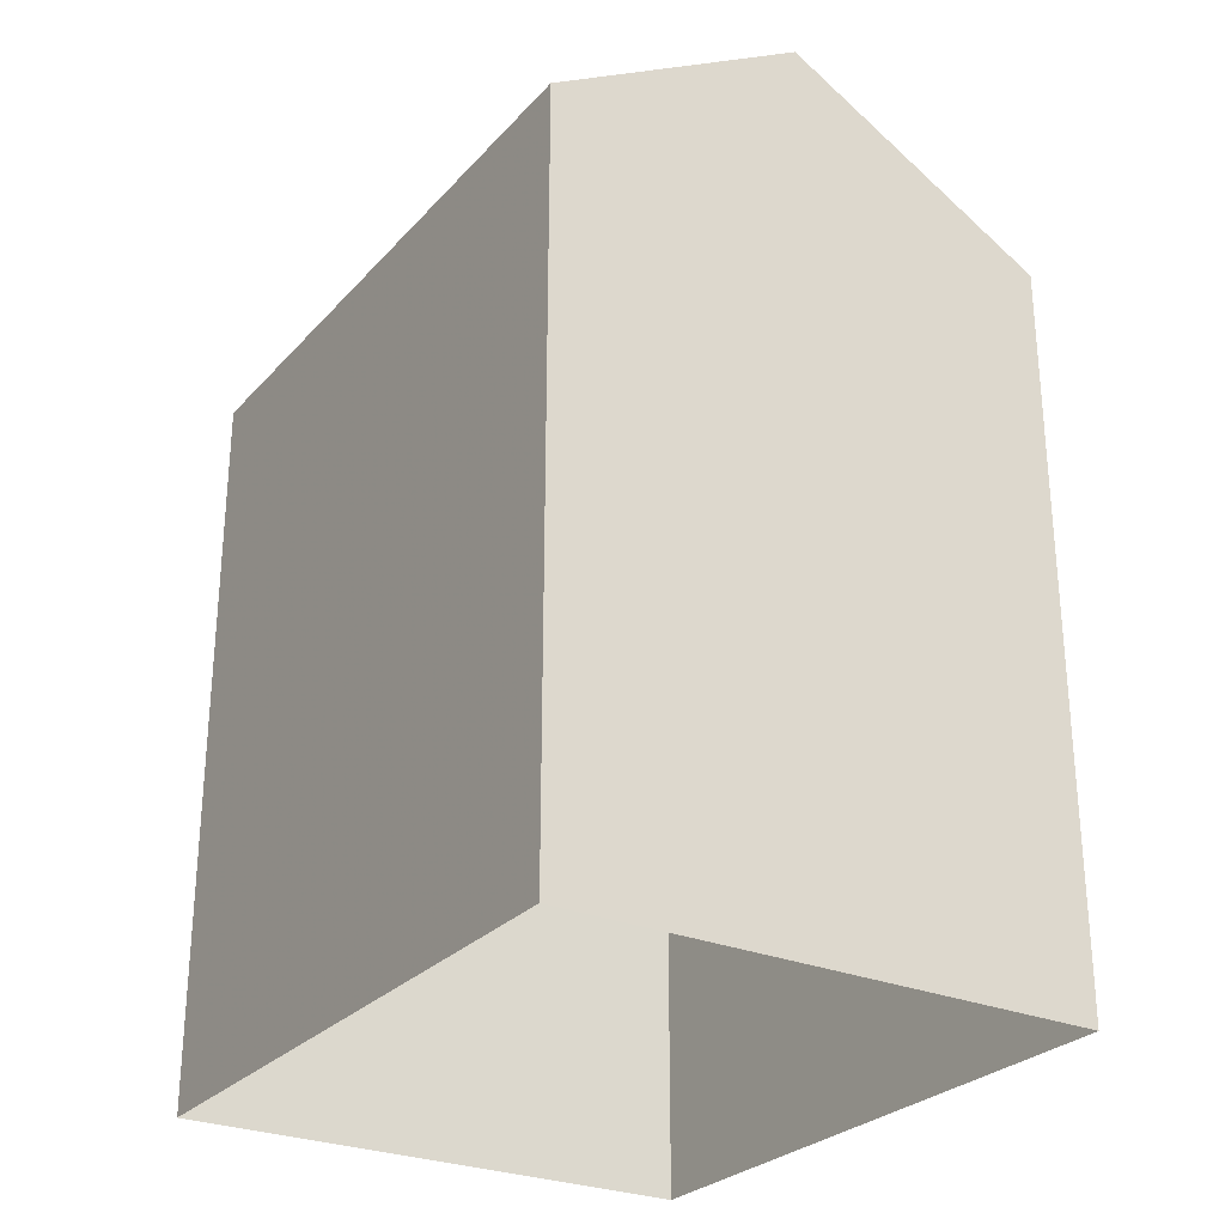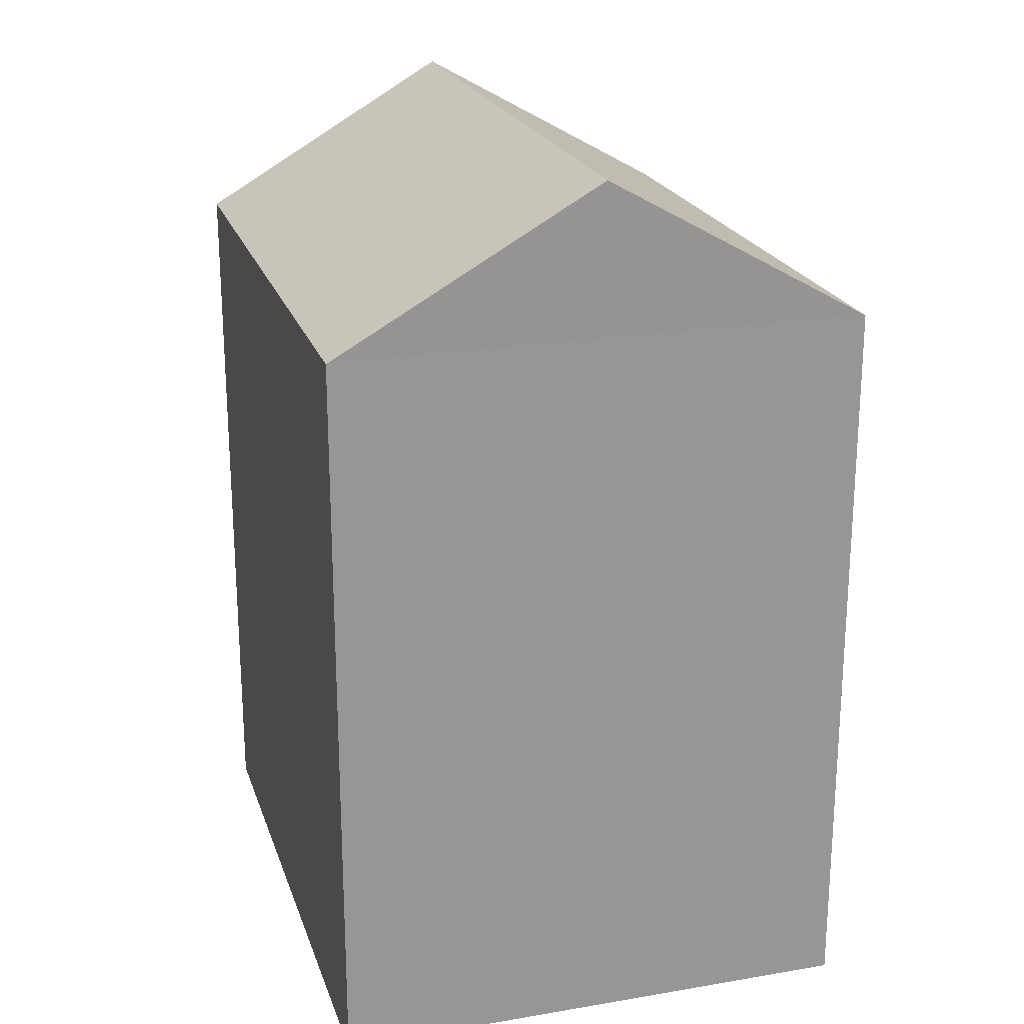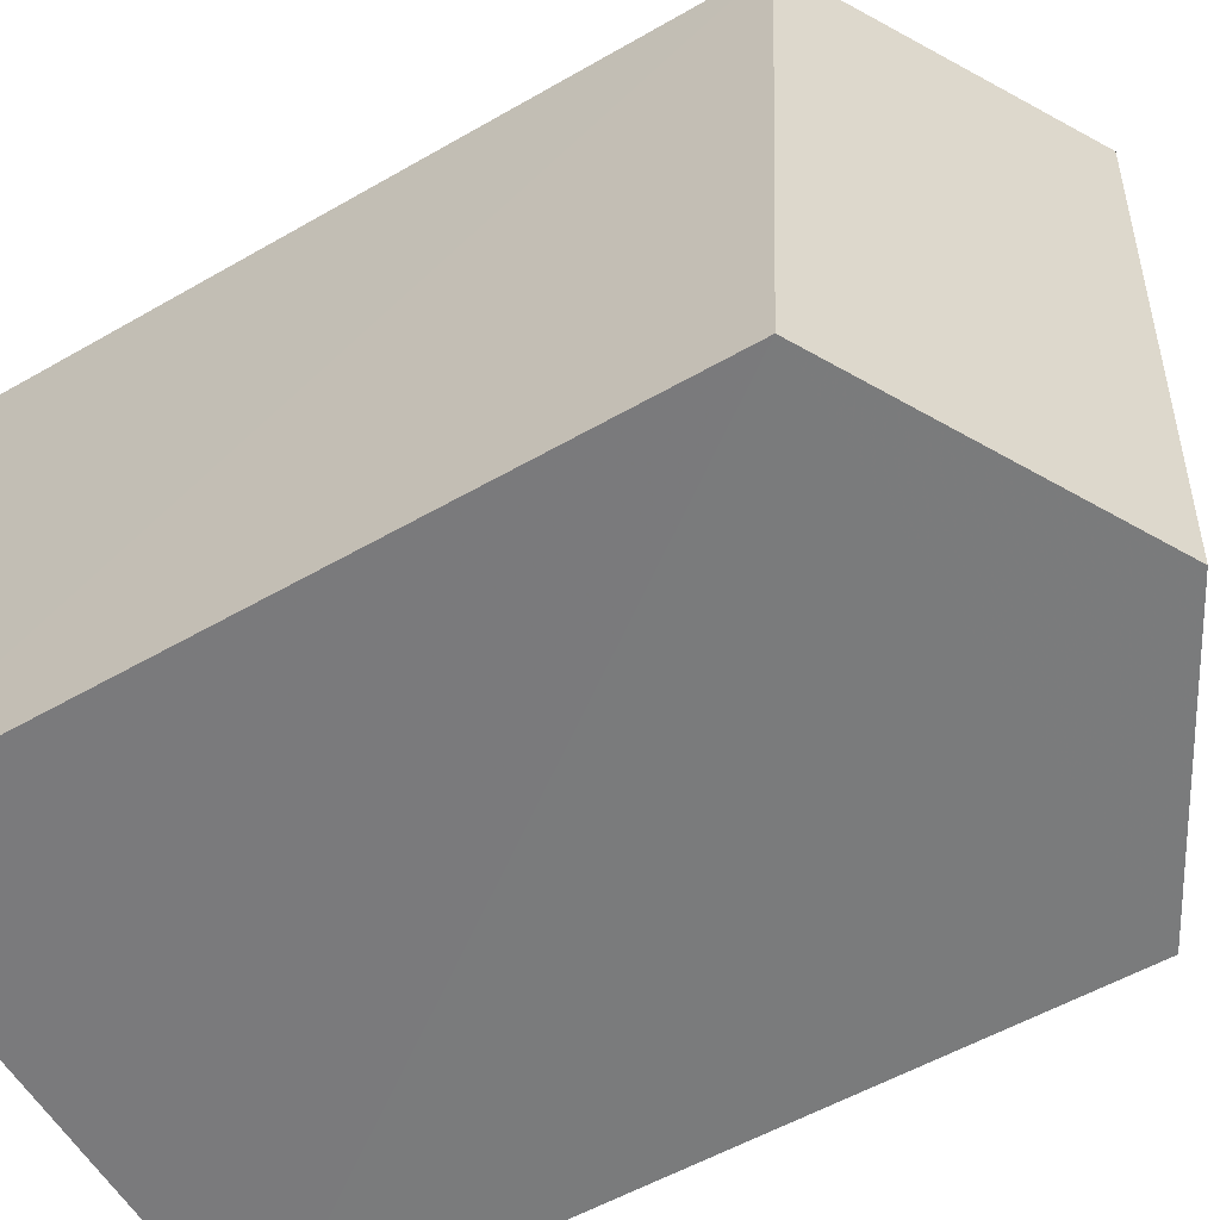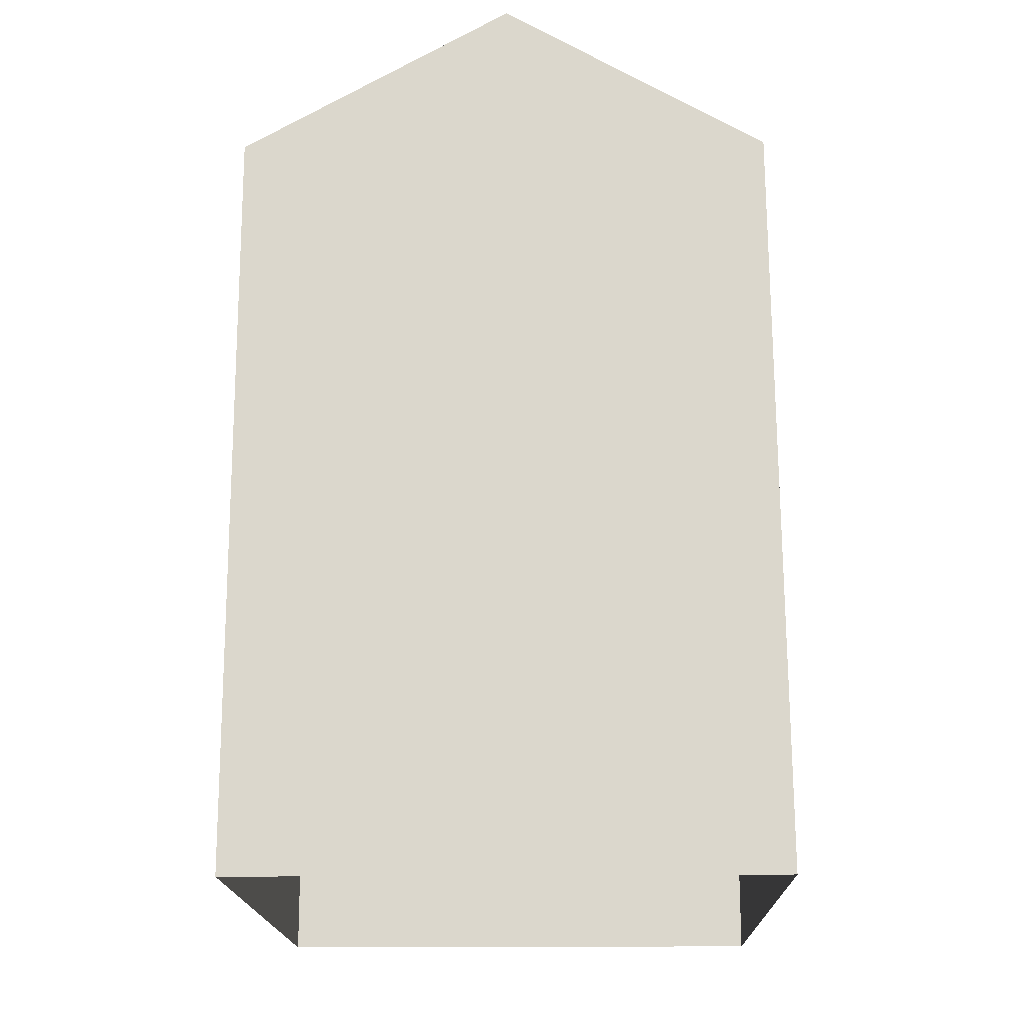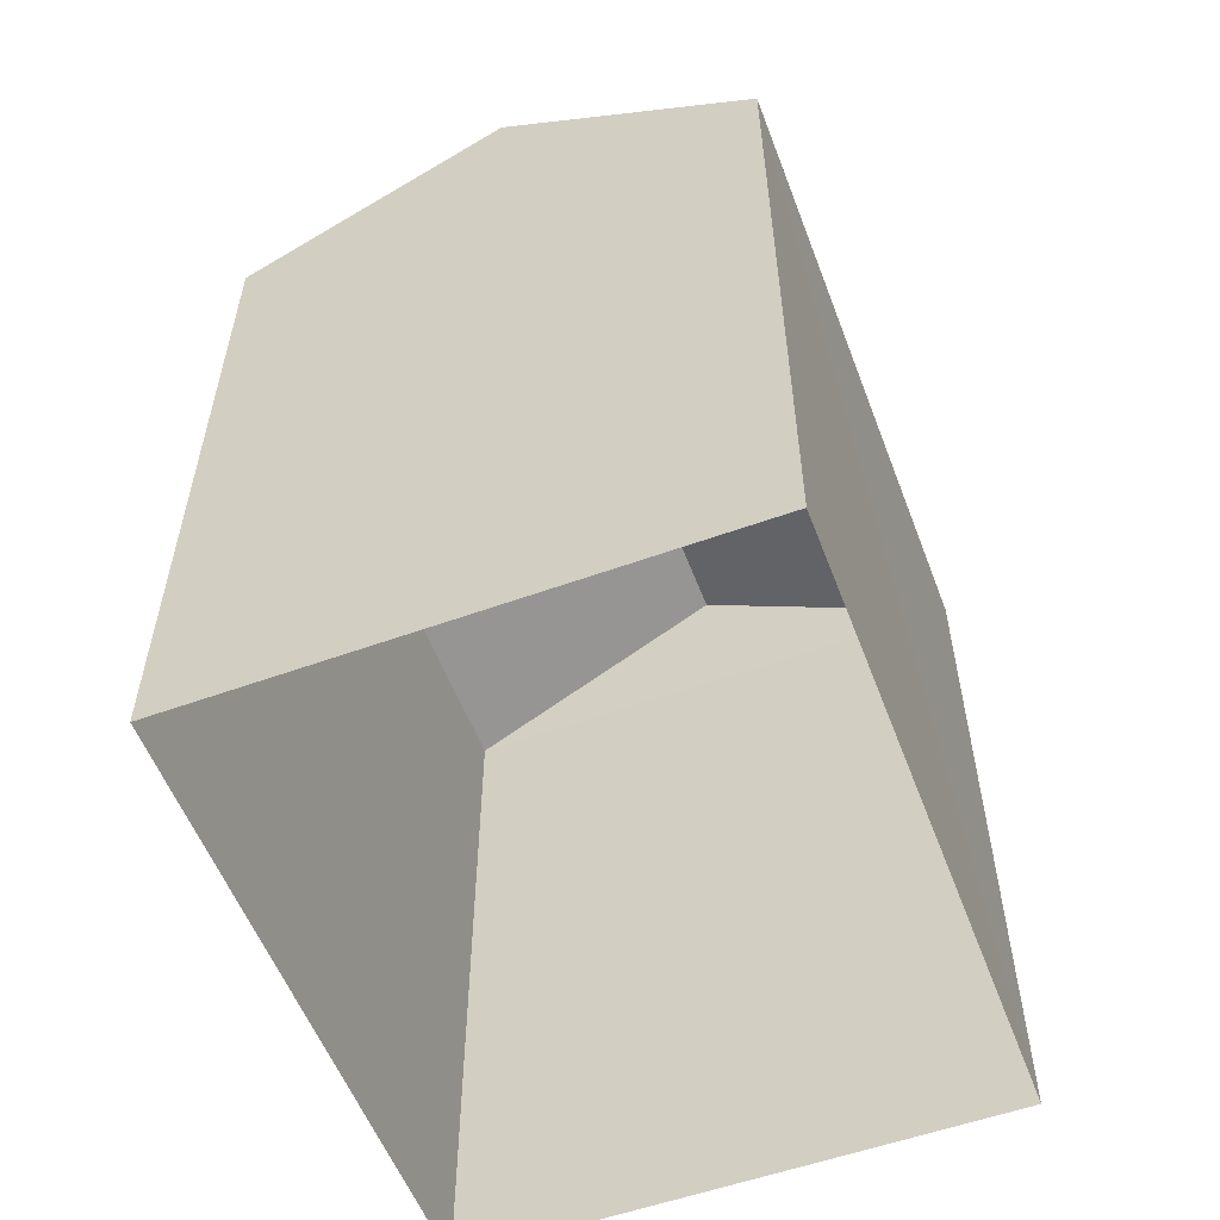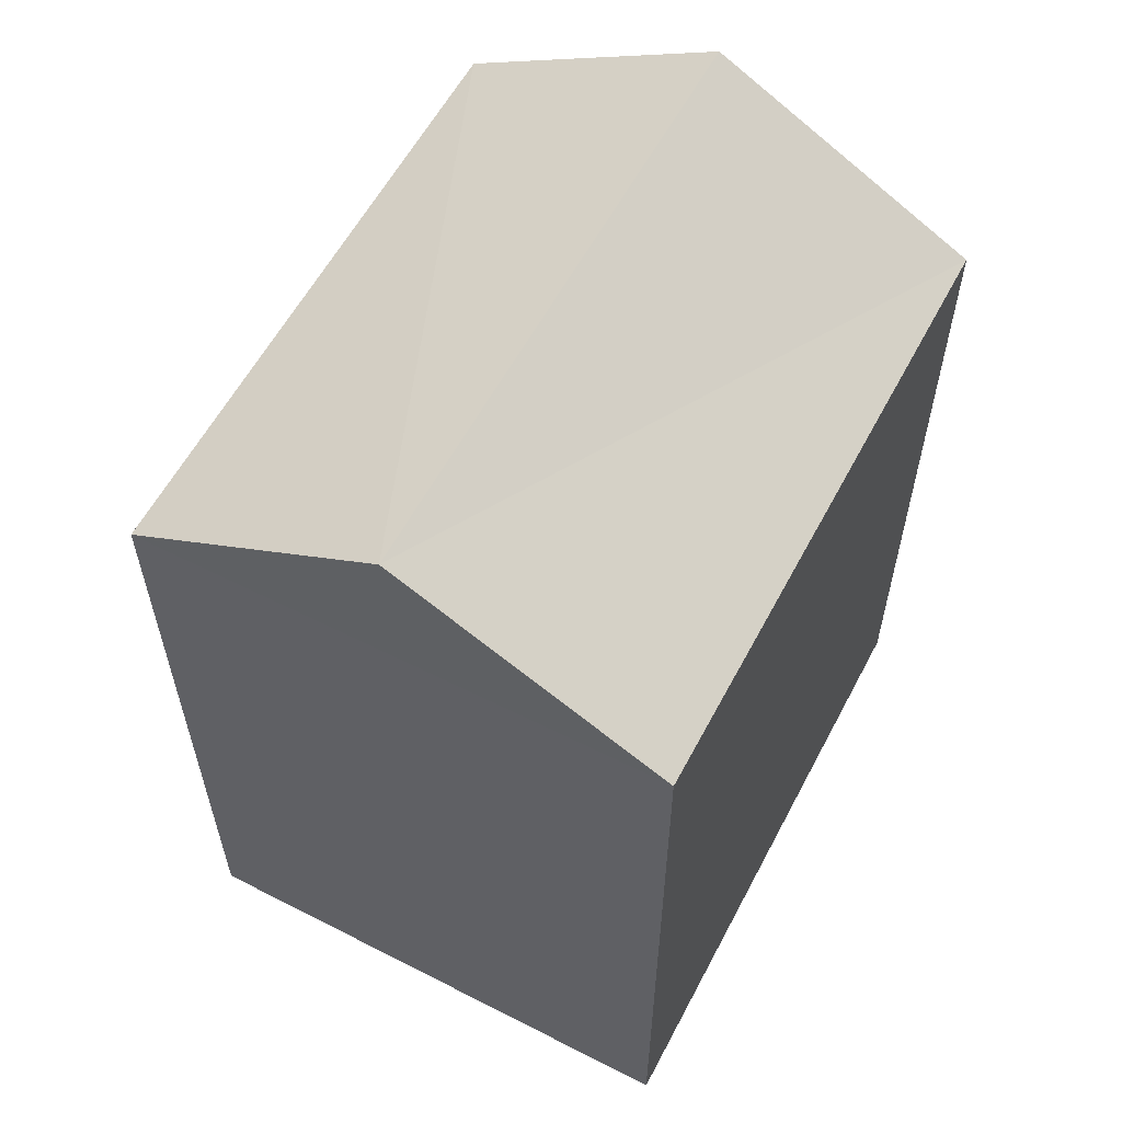
<metadata>
{"format":"obj","ext":"obj","renderer":"f3d","projection":"perspective","resolution":1024,"background":"white","views":[{"elev":-27.5,"azim":143.0,"up":"+Z"},{"elev":22.0,"azim":158.9,"up":"+Z"},{"elev":-54.7,"azim":-58.4,"up":"+Y"},{"elev":-17.2,"azim":176.7,"up":"+Z"},{"elev":-56.2,"azim":-163.7,"up":"+Z"},{"elev":58.8,"azim":-157.0,"up":"+Z"}]}
</metadata>
<code>
v -3.161e+05 4.068e+04 3.602
v -3.161e+05 4.068e+04 3.602
v -3.161e+05 4.068e+04 3.603
v -3.161e+05 4.068e+04 3.601
v -3.161e+05 4.068e+04 8.128
v -3.161e+05 4.068e+04 7.362
v -3.161e+05 4.068e+04 8.127
v -3.161e+05 4.068e+04 7.363
v -3.161e+05 4.068e+04 7.361
v -3.161e+05 4.068e+04 7.362
f 1 2 3
f 1 4 2
f 5 6 7
f 5 8 6
f 9 10 5
f 7 9 5
f 8 3 2
f 6 8 2
f 10 4 1
f 10 9 4
f 10 1 8
f 10 8 5
f 1 3 8
f 2 4 6
f 6 9 7
f 6 4 9

</code>
